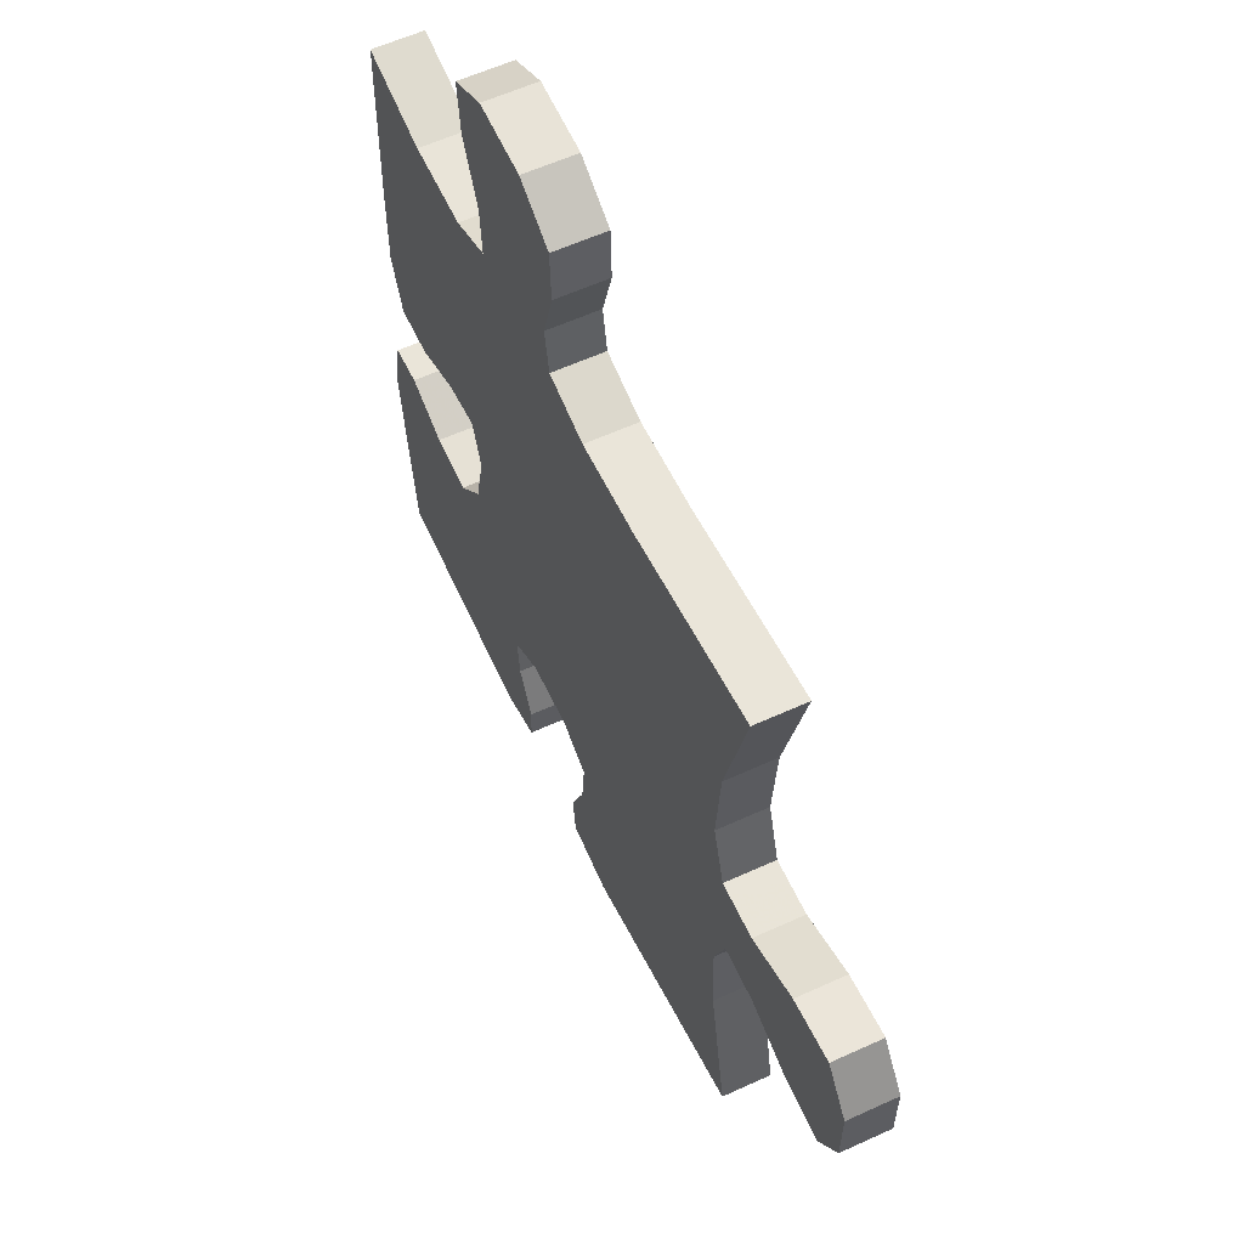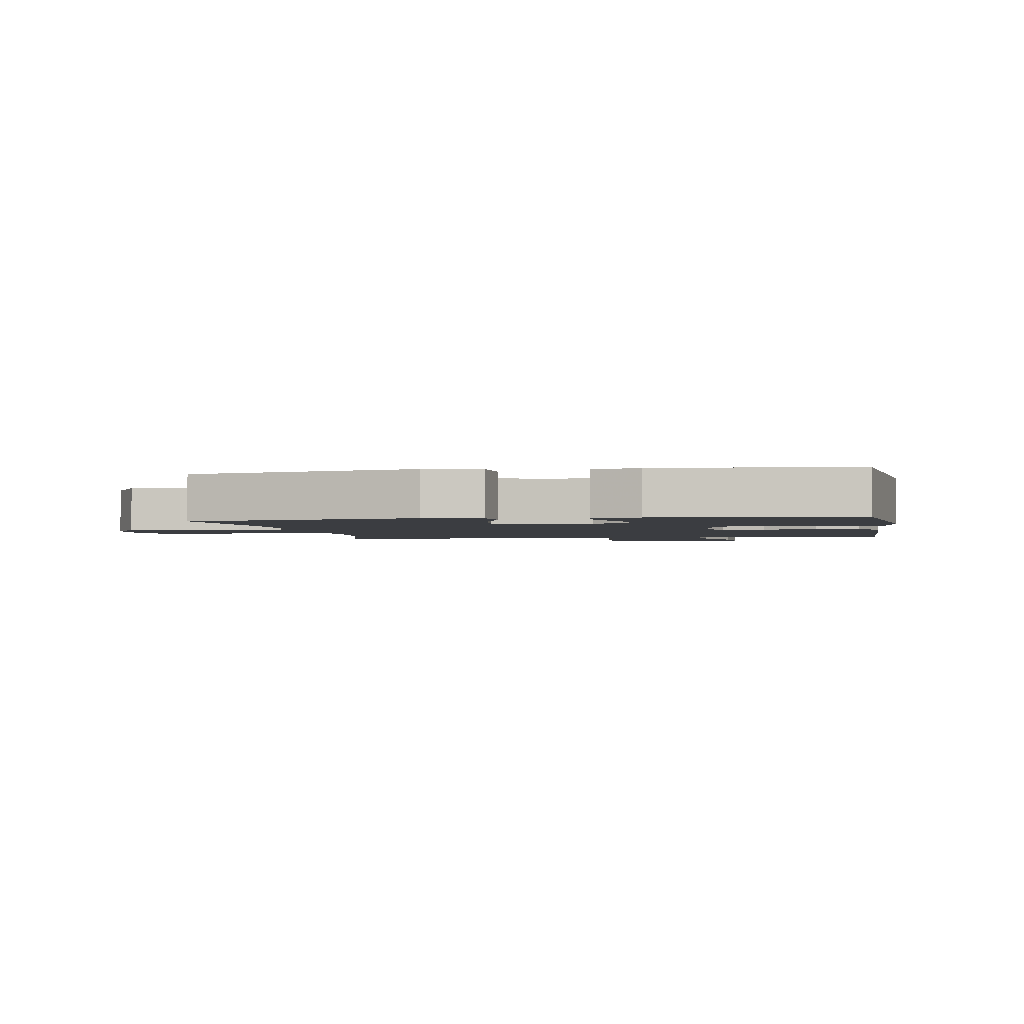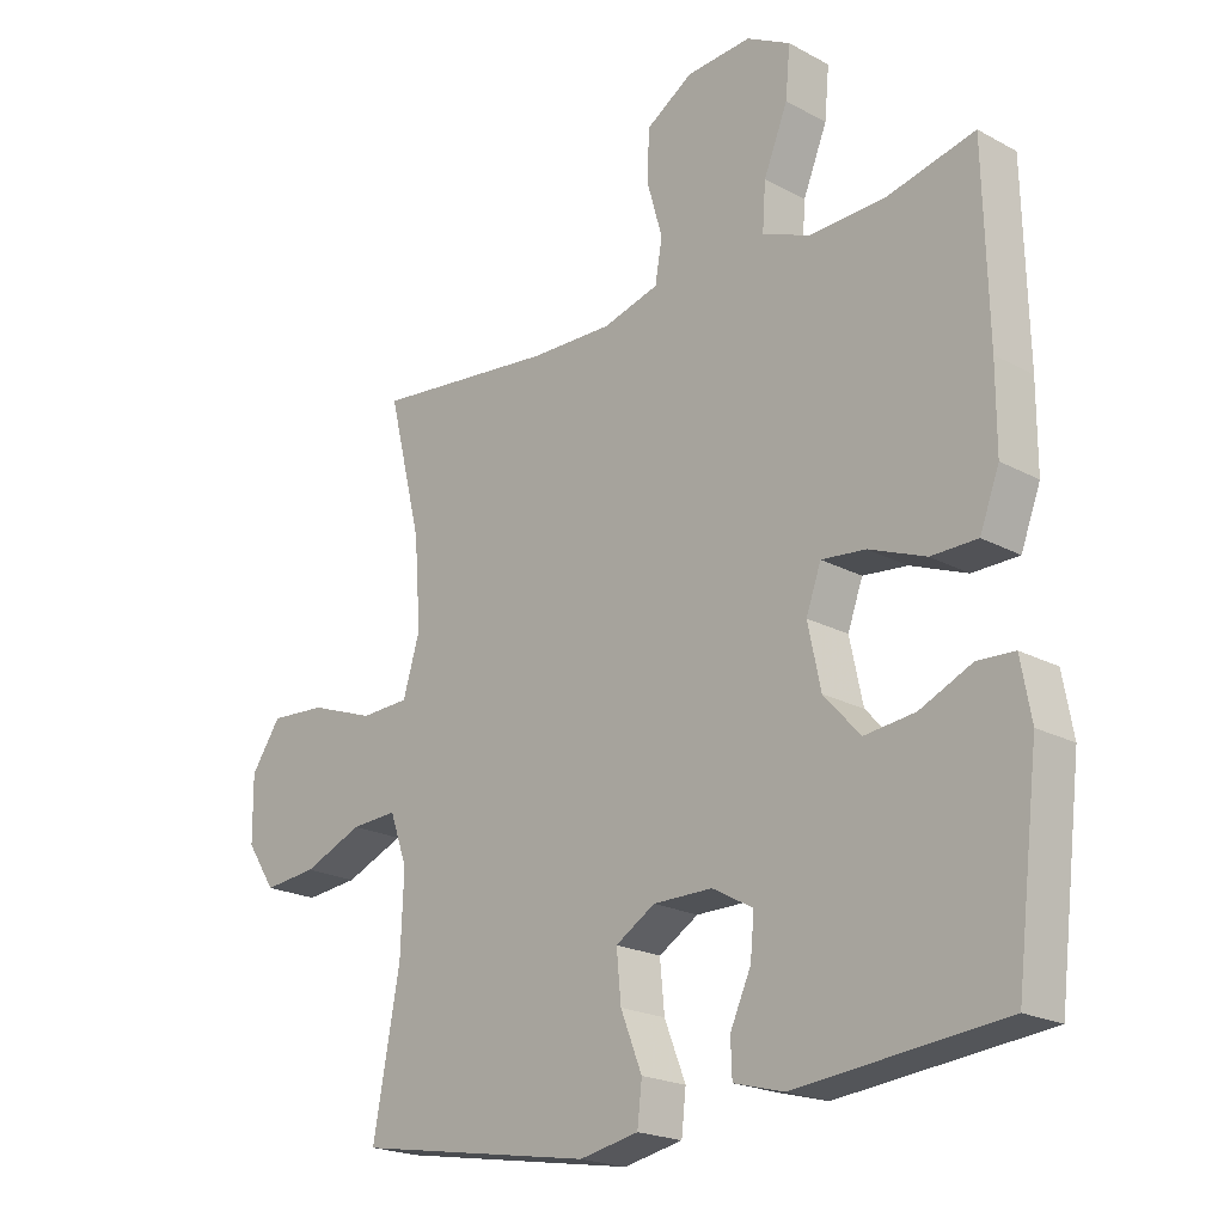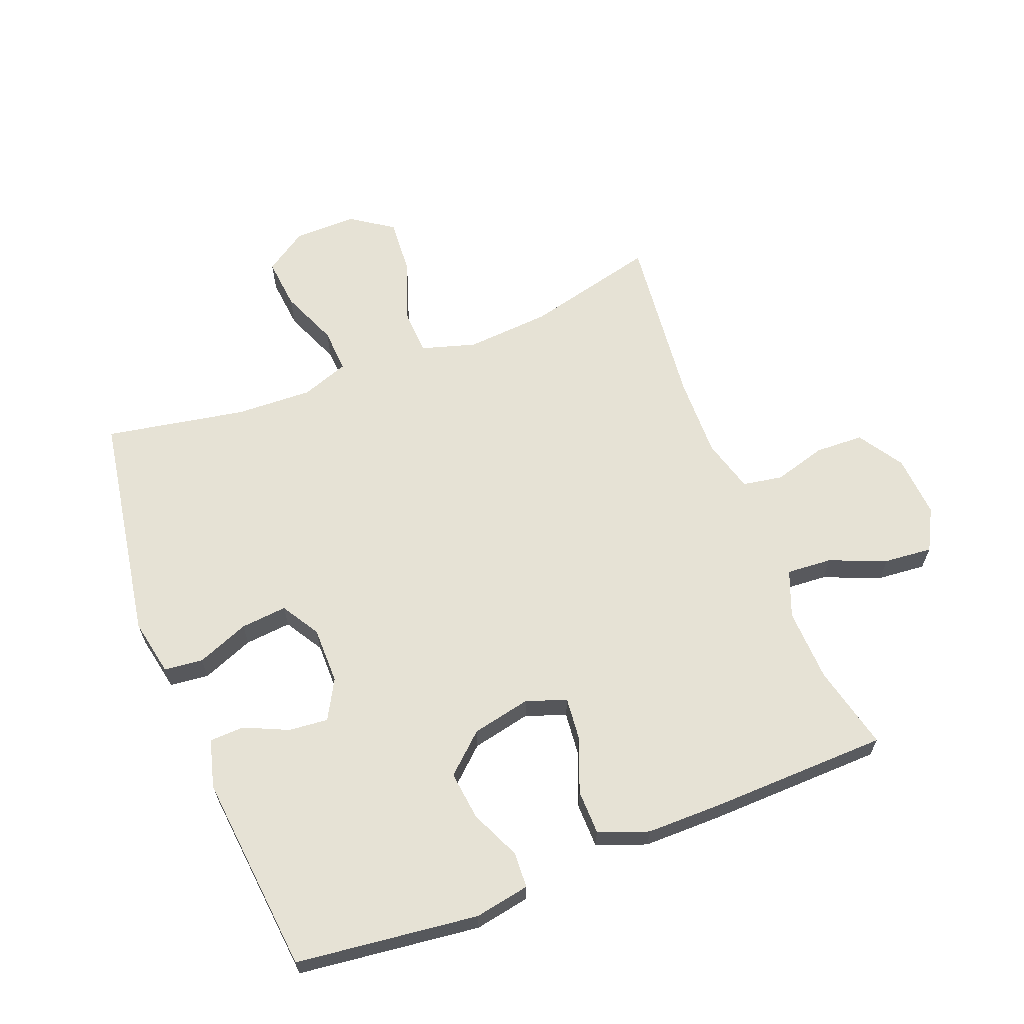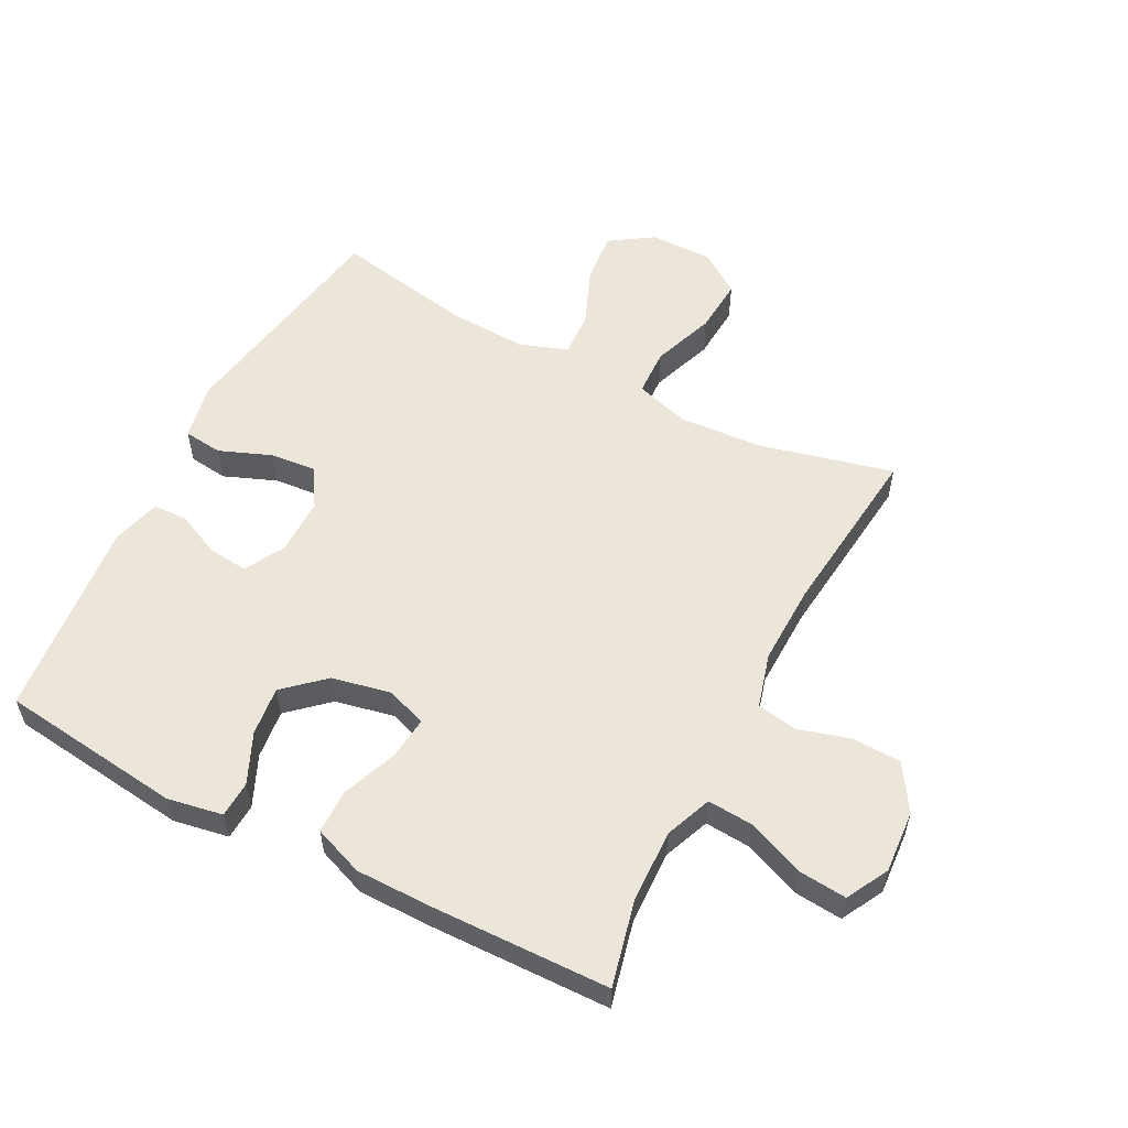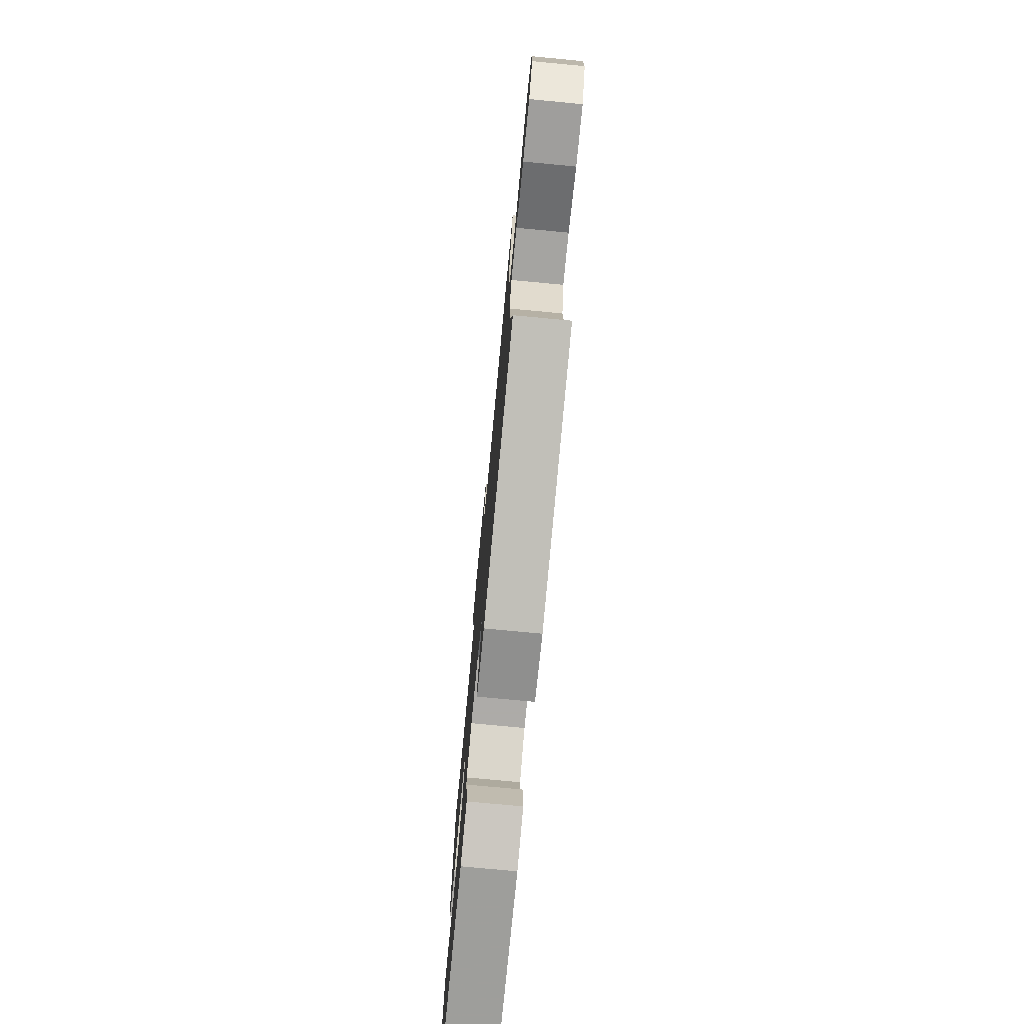
<metadata>
{"format":"obj","ext":"obj","renderer":"f3d","projection":"perspective","resolution":1024,"background":"white","views":[{"elev":59.2,"azim":64.8,"up":"+Z"},{"elev":-2.3,"azim":-169.9,"up":"+Y"},{"elev":-20.8,"azim":-134.2,"up":"+Z"},{"elev":63.9,"azim":-111.4,"up":"+Y"},{"elev":56.2,"azim":-62.5,"up":"+Y"},{"elev":-76.5,"azim":84.6,"up":"+Z"}]}
</metadata>
<code>
v 0.5 0.07 -0.5
v 0.133 0.07 -0.562
v 0.042 0.07 -0.544
v 0.035 0.07 -0.482
v 0.068 0.07 -0.399
v 0.075 0.07 -0.325
v 0.014 0.07 -0.288
v -0.077 0.07 -0.288
v -0.14 0.07 -0.323
v -0.134 0.07 -0.386
v -0.102 0.07 -0.456
v -0.104 0.07 -0.511
v -0.181 0.07 -0.532
v -0.5 0.07 -0.5
v -0.535 0.07 -0.21
v -0.519 0.07 -0.122
v -0.462 0.07 -0.119
v -0.382 0.07 -0.155
v -0.304 0.07 -0.164
v -0.248 0.07 -0.102
v -0.228 0.07 -0.008
v -0.251 0.07 0.056
v -0.319 0.07 0.049
v -0.406 0.07 0.015
v -0.477 0.07 0.016
v -0.507 0.07 0.095
v -0.507 0.07 0.22
v -0.5 0.07 0.5
v -0.365 0.07 0.468
v -0.248 0.07 0.464
v -0.174 0.07 0.493
v -0.179 0.07 0.565
v -0.216 0.07 0.656
v -0.223 0.07 0.733
v -0.156 0.07 0.769
v -0.056 0.07 0.762
v 0.016 0.07 0.716
v 0.019 0.07 0.639
v -0.005 0.07 0.555
v 0.006 0.07 0.491
v 0.092 0.07 0.467
v 0.221 0.07 0.47
v 0.5 0.07 0.5
v 0.448 0.07 0.29
v 0.438 0.07 0.155
v 0.464 0.07 0.068
v 0.539 0.07 0.065
v 0.639 0.07 0.101
v 0.726 0.07 0.107
v 0.772 0.07 0.04
v 0.771 0.07 -0.06
v 0.726 0.07 -0.128
v 0.644 0.07 -0.12
v 0.552 0.07 -0.082
v 0.481 0.07 -0.078
v 0.454 0.07 -0.154
v 0.459 0.07 -0.276
v 0.5 0 -0.5
v 0.133 0 -0.562
v 0.042 0 -0.544
v 0.035 0 -0.482
v 0.068 0 -0.399
v 0.075 0 -0.325
v 0.014 0 -0.288
v -0.077 0 -0.288
v -0.14 0 -0.323
v -0.134 0 -0.386
v -0.102 0 -0.456
v -0.104 0 -0.511
v -0.181 0 -0.532
v -0.5 0 -0.5
v -0.535 0 -0.21
v -0.519 0 -0.122
v -0.462 0 -0.119
v -0.382 0 -0.155
v -0.304 0 -0.164
v -0.248 0 -0.102
v -0.228 0 -0.008
v -0.251 0 0.056
v -0.319 0 0.049
v -0.406 0 0.015
v -0.477 0 0.016
v -0.507 0 0.095
v -0.507 0 0.22
v -0.5 0 0.5
v -0.365 0 0.468
v -0.248 0 0.464
v -0.174 0 0.493
v -0.179 0 0.565
v -0.216 0 0.656
v -0.223 0 0.733
v -0.156 0 0.769
v -0.056 0 0.762
v 0.016 0 0.716
v 0.019 0 0.639
v -0.005 0 0.555
v 0.006 0 0.491
v 0.092 0 0.467
v 0.221 0 0.47
v 0.5 0 0.5
v 0.448 0 0.29
v 0.438 0 0.155
v 0.464 0 0.068
v 0.539 0 0.065
v 0.639 0 0.101
v 0.726 0 0.107
v 0.772 0 0.04
v 0.771 0 -0.06
v 0.726 0 -0.128
v 0.644 0 -0.12
v 0.552 0 -0.082
v 0.481 0 -0.078
v 0.454 0 -0.154
v 0.459 0 -0.276
f 51 52 53 54
f 51 54 55
f 50 51 55
f 47 48 49 50
f 46 47 50 55
f 45 46 55 56
f 42 43 44
f 41 42 44 45
f 40 41 45 56
f 36 37 38 39
f 36 39 40
f 35 36 40
f 32 33 34 35
f 31 32 35 40
f 30 31 40 56
f 26 27 28 29
f 23 24 25 26
f 22 23 26 29
f 21 22 29 30
f 15 16 17 18
f 15 18 19
f 14 15 19
f 13 14 19 20
f 10 11 12 13
f 9 10 13 20
f 2 3 4 5
f 57 1 2 5
f 57 5 6
f 21 30 56 57
f 21 57 6 7
f 8 9 20 21
f 7 8 21
f 111 110 109 108
f 112 111 108
f 112 108 107
f 107 106 105 104
f 112 107 104 103
f 113 112 103 102
f 101 100 99
f 102 101 99 98
f 113 102 98 97
f 96 95 94 93
f 97 96 93
f 97 93 92
f 92 91 90 89
f 97 92 89 88
f 113 97 88 87
f 86 85 84 83
f 83 82 81 80
f 86 83 80 79
f 87 86 79 78
f 75 74 73 72
f 76 75 72
f 76 72 71
f 77 76 71 70
f 70 69 68 67
f 77 70 67 66
f 62 61 60 59
f 62 59 58 114
f 63 62 114
f 114 113 87 78
f 64 63 114 78
f 78 77 66 65
f 78 65 64
f 1 58 59 2
f 2 59 60 3
f 3 60 61 4
f 4 61 62 5
f 5 62 63 6
f 6 63 64 7
f 7 64 65 8
f 8 65 66 9
f 9 66 67 10
f 10 67 68 11
f 11 68 69 12
f 12 69 70 13
f 13 70 71 14
f 14 71 72 15
f 15 72 73 16
f 16 73 74 17
f 17 74 75 18
f 18 75 76 19
f 19 76 77 20
f 20 77 78 21
f 21 78 79 22
f 22 79 80 23
f 23 80 81 24
f 24 81 82 25
f 25 82 83 26
f 26 83 84 27
f 27 84 85 28
f 28 85 86 29
f 29 86 87 30
f 30 87 88 31
f 31 88 89 32
f 32 89 90 33
f 33 90 91 34
f 34 91 92 35
f 35 92 93 36
f 36 93 94 37
f 37 94 95 38
f 38 95 96 39
f 39 96 97 40
f 40 97 98 41
f 41 98 99 42
f 42 99 100 43
f 43 100 101 44
f 44 101 102 45
f 45 102 103 46
f 46 103 104 47
f 47 104 105 48
f 48 105 106 49
f 49 106 107 50
f 50 107 108 51
f 51 108 109 52
f 52 109 110 53
f 53 110 111 54
f 54 111 112 55
f 55 112 113 56
f 56 113 114 57
f 57 114 58 1

</code>
